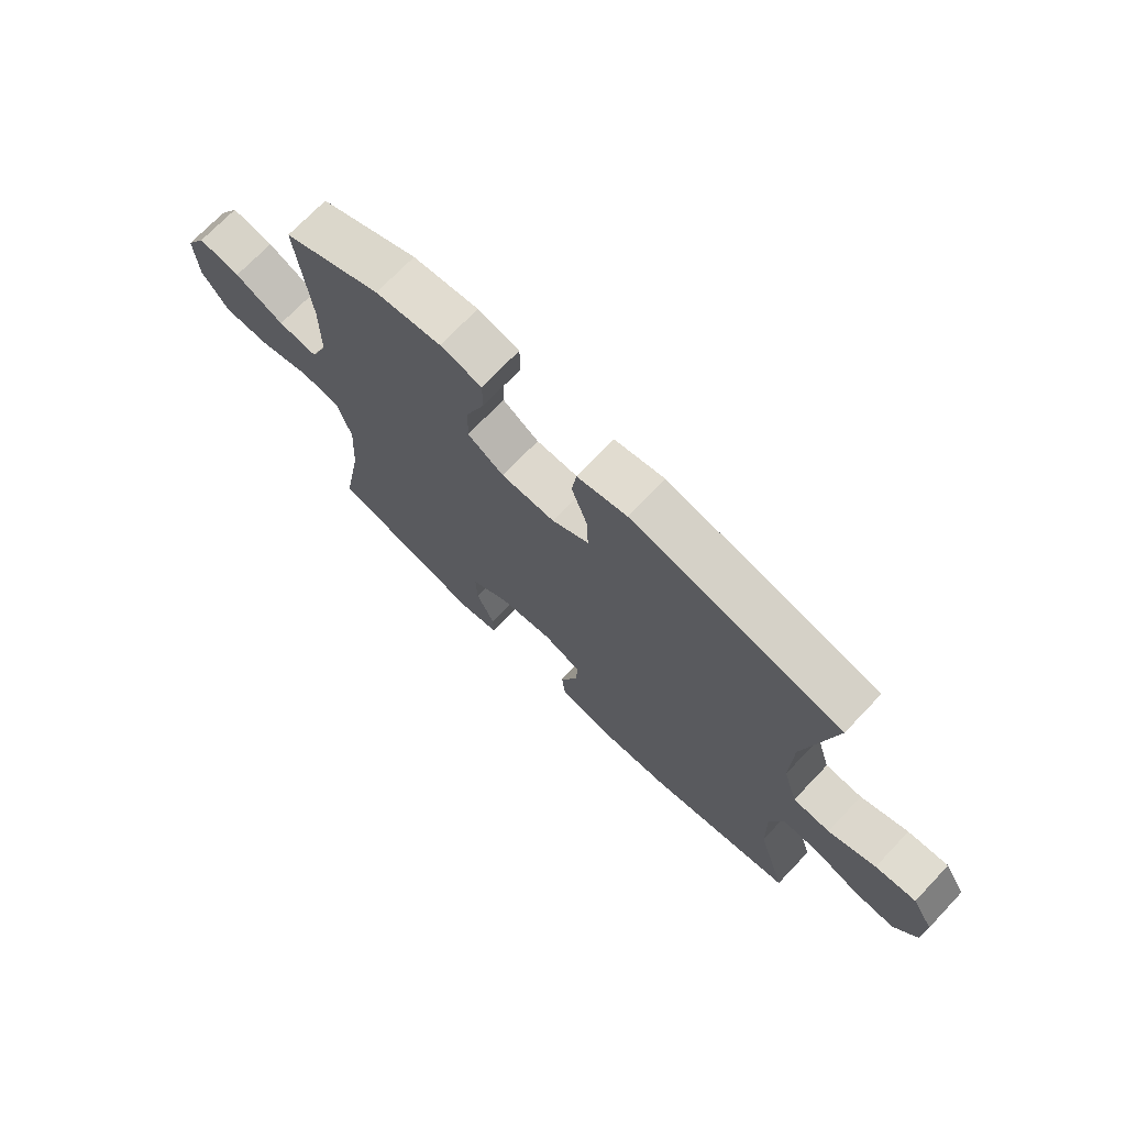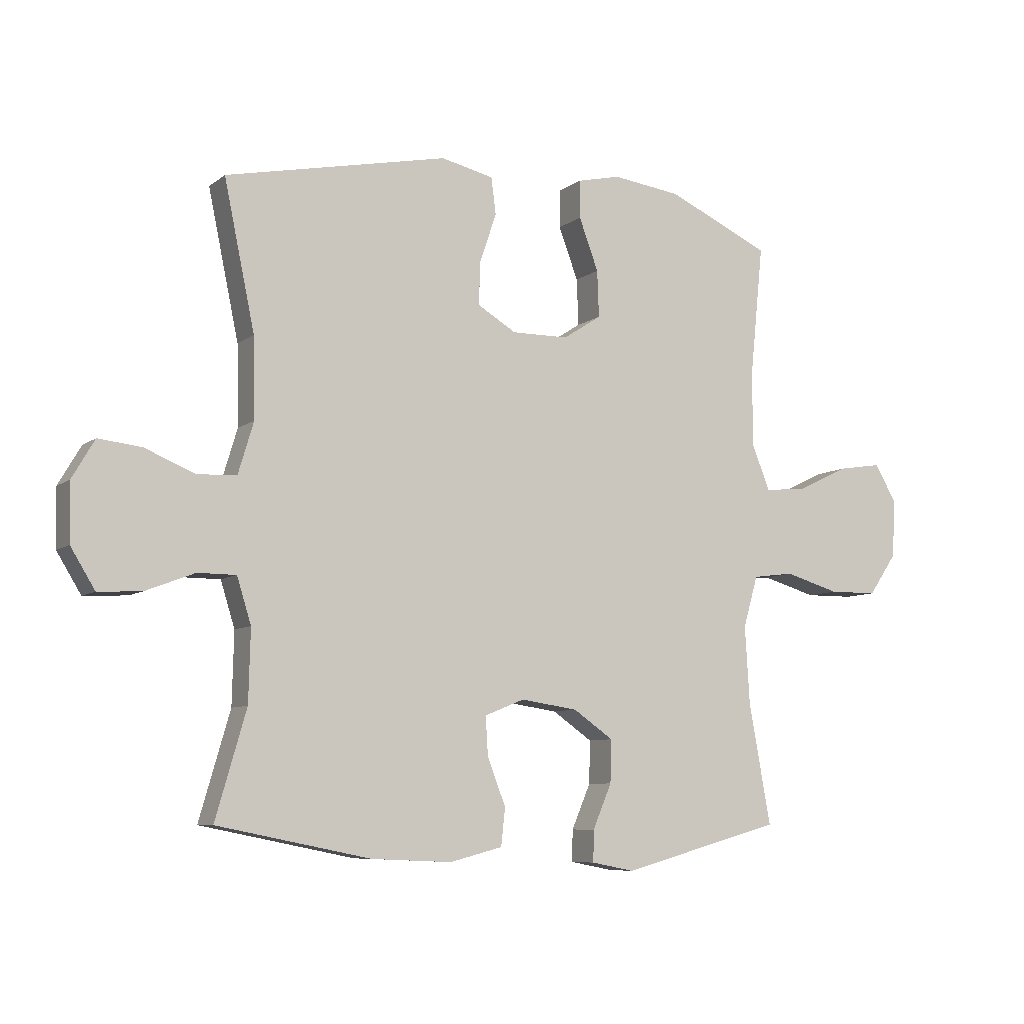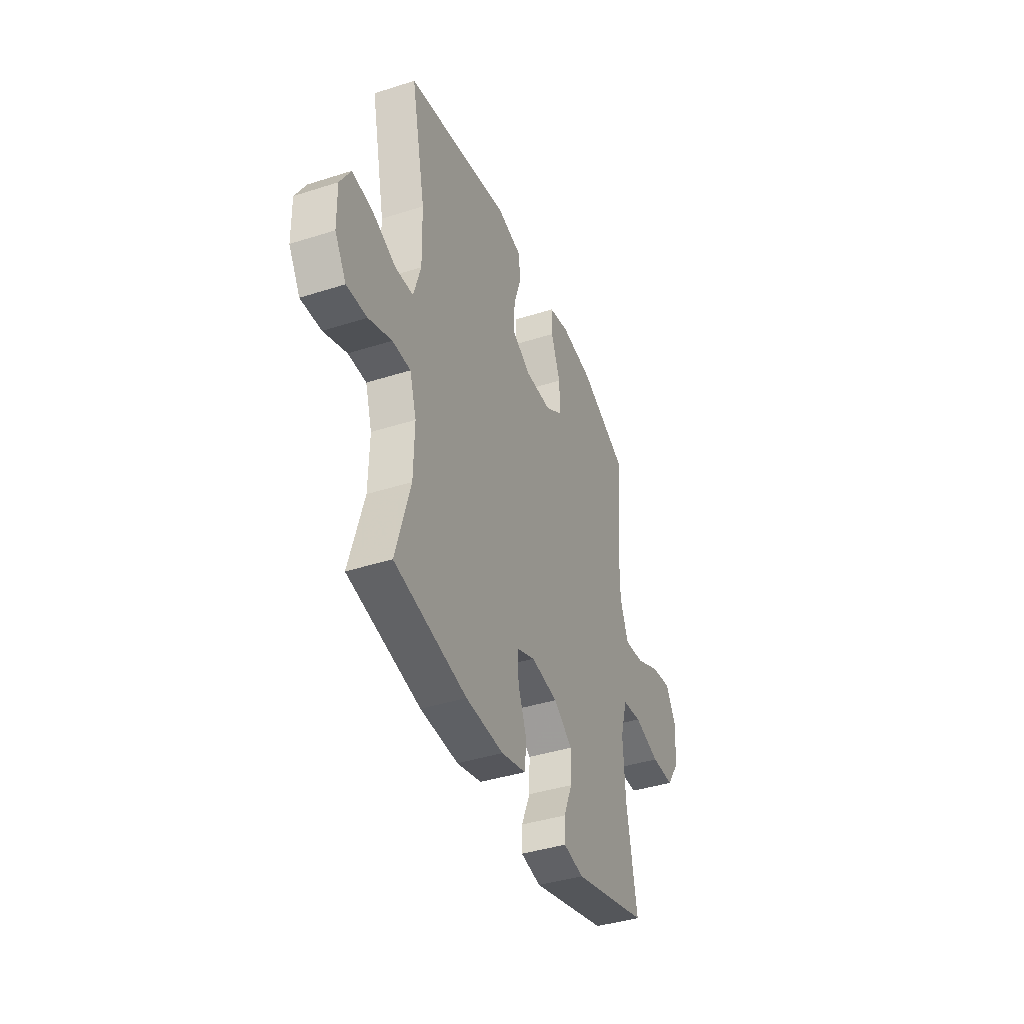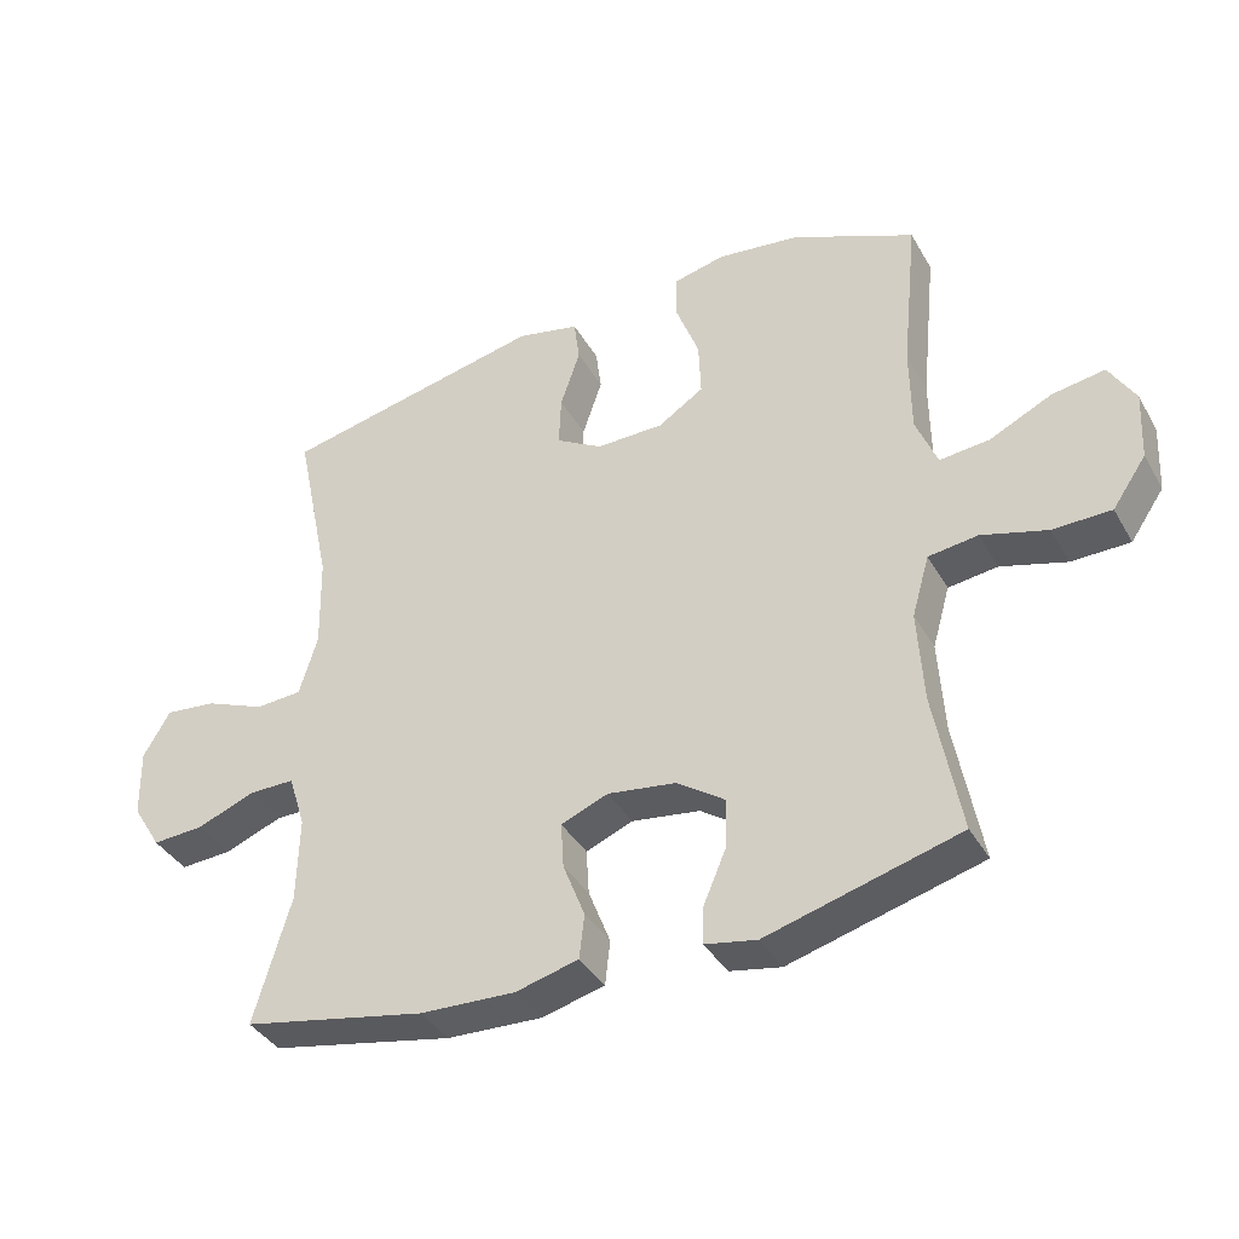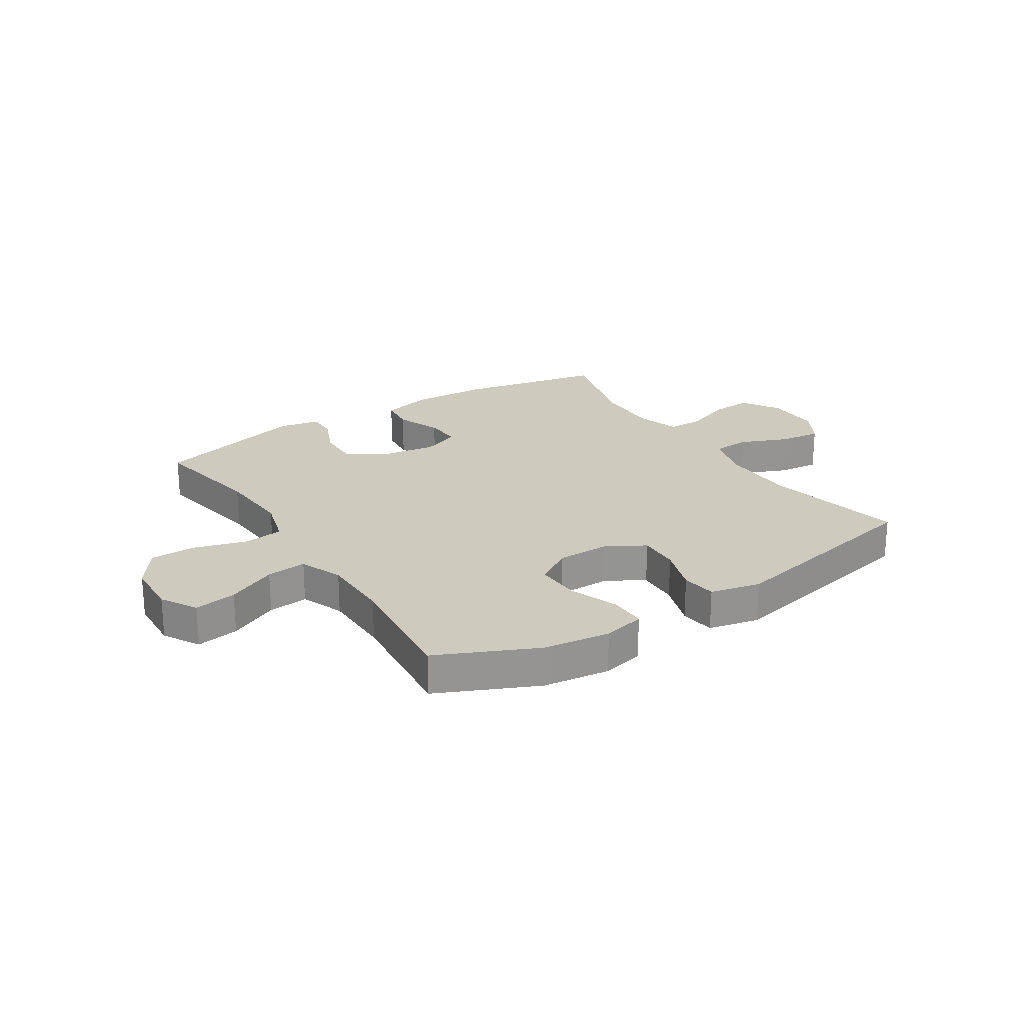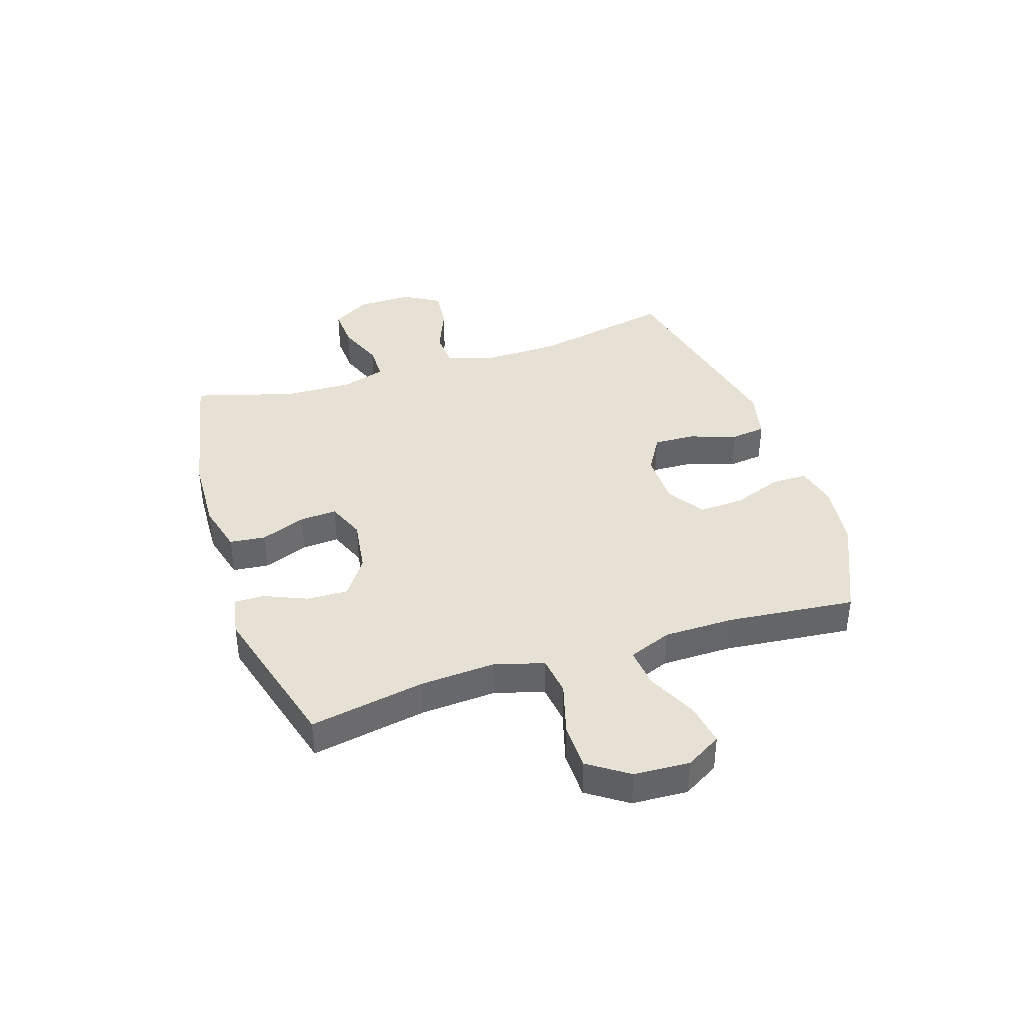
<metadata>
{"format":"obj","ext":"obj","renderer":"f3d","projection":"perspective","resolution":1024,"background":"white","views":[{"elev":71.8,"azim":43.6,"up":"+Z"},{"elev":-7.8,"azim":152.1,"up":"+Z"},{"elev":-40.5,"azim":111.4,"up":"+Z"},{"elev":-38.4,"azim":-153.0,"up":"+Z"},{"elev":23.2,"azim":-32.7,"up":"+Y"},{"elev":39.1,"azim":-108.0,"up":"+Y"}]}
</metadata>
<code>
v -0.5 0.07 -0.5
v -0.463 0.07 -0.297
v -0.455 0.07 -0.165
v -0.48 0.07 -0.078
v -0.55 0.07 -0.069
v -0.643 0.07 -0.096
v -0.726 0.07 -0.095
v -0.774 0.07 -0.025
v -0.779 0.07 0.073
v -0.742 0.07 0.136
v -0.667 0.07 0.124
v -0.579 0.07 0.082
v -0.508 0.07 0.075
v -0.478 0.07 0.151
v -0.477 0.07 0.275
v -0.5 0.07 0.5
v -0.325 0.07 0.579
v -0.208 0.07 0.594
v -0.134 0.07 0.577
v -0.134 0.07 0.513
v -0.167 0.07 0.425
v -0.17 0.07 0.346
v -0.105 0.07 0.304
v -0.009 0.07 0.303
v 0.057 0.07 0.342
v 0.054 0.07 0.415
v 0.026 0.07 0.498
v 0.034 0.07 0.56
v 0.123 0.07 0.58
v 0.5 0.07 0.5
v 0.448 0.07 0.252
v 0.445 0.07 0.117
v 0.471 0.07 0.031
v 0.537 0.07 0.027
v 0.622 0.07 0.062
v 0.695 0.07 0.07
v 0.733 0.07 0.005
v 0.731 0.07 -0.092
v 0.69 0.07 -0.159
v 0.617 0.07 -0.155
v 0.534 0.07 -0.123
v 0.469 0.07 -0.123
v 0.445 0.07 -0.2
v 0.448 0.07 -0.321
v 0.5 0.07 -0.5
v 0.24 0.07 -0.552
v 0.104 0.07 -0.558
v 0.015 0.07 -0.535
v 0.008 0.07 -0.472
v 0.039 0.07 -0.392
v 0.043 0.07 -0.327
v -0.024 0.07 -0.3
v -0.121 0.07 -0.314
v -0.189 0.07 -0.361
v -0.187 0.07 -0.433
v -0.155 0.07 -0.508
v -0.154 0.07 -0.561
v -0.227 0.07 -0.575
v -0.5 0 -0.5
v -0.463 0 -0.297
v -0.455 0 -0.165
v -0.48 0 -0.078
v -0.55 0 -0.069
v -0.643 0 -0.096
v -0.726 0 -0.095
v -0.774 0 -0.025
v -0.779 0 0.073
v -0.742 0 0.136
v -0.667 0 0.124
v -0.579 0 0.082
v -0.508 0 0.075
v -0.478 0 0.151
v -0.477 0 0.275
v -0.5 0 0.5
v -0.325 0 0.579
v -0.208 0 0.594
v -0.134 0 0.577
v -0.134 0 0.513
v -0.167 0 0.425
v -0.17 0 0.346
v -0.105 0 0.304
v -0.009 0 0.303
v 0.057 0 0.342
v 0.054 0 0.415
v 0.026 0 0.498
v 0.034 0 0.56
v 0.123 0 0.58
v 0.5 0 0.5
v 0.448 0 0.252
v 0.445 0 0.117
v 0.471 0 0.031
v 0.537 0 0.027
v 0.622 0 0.062
v 0.695 0 0.07
v 0.733 0 0.005
v 0.731 0 -0.092
v 0.69 0 -0.159
v 0.617 0 -0.155
v 0.534 0 -0.123
v 0.469 0 -0.123
v 0.445 0 -0.2
v 0.448 0 -0.321
v 0.5 0 -0.5
v 0.24 0 -0.552
v 0.104 0 -0.558
v 0.015 0 -0.535
v 0.008 0 -0.472
v 0.039 0 -0.392
v 0.043 0 -0.327
v -0.024 0 -0.3
v -0.121 0 -0.314
v -0.189 0 -0.361
v -0.187 0 -0.433
v -0.155 0 -0.508
v -0.154 0 -0.561
v -0.227 0 -0.575
f 55 56 57 58
f 54 55 58 1
f 53 54 1 2
f 52 53 2 3
f 47 48 49 50
f 47 50 51
f 44 45 46 47
f 43 44 47 51
f 42 43 51 52
f 38 39 40 41
f 38 41 42
f 37 38 42
f 34 35 36 37
f 33 34 37 42
f 32 33 42 52
f 28 29 30 31
f 26 27 28 31
f 25 26 31 32
f 24 25 32 52
f 18 19 20 21
f 18 21 22
f 15 16 17 18
f 14 15 18 22
f 13 14 22 23
f 9 10 11 12
f 9 12 13
f 8 9 13
f 5 6 7 8
f 4 5 8 13
f 13 23 24 52
f 3 4 13 52
f 116 115 114 113
f 59 116 113 112
f 60 59 112 111
f 61 60 111 110
f 108 107 106 105
f 109 108 105
f 105 104 103 102
f 109 105 102 101
f 110 109 101 100
f 99 98 97 96
f 100 99 96
f 100 96 95
f 95 94 93 92
f 100 95 92 91
f 110 100 91 90
f 89 88 87 86
f 89 86 85 84
f 90 89 84 83
f 110 90 83 82
f 79 78 77 76
f 80 79 76
f 76 75 74 73
f 80 76 73 72
f 81 80 72 71
f 70 69 68 67
f 71 70 67
f 71 67 66
f 66 65 64 63
f 71 66 63 62
f 110 82 81 71
f 110 71 62 61
f 1 59 60 2
f 2 60 61 3
f 3 61 62 4
f 4 62 63 5
f 5 63 64 6
f 6 64 65 7
f 7 65 66 8
f 8 66 67 9
f 9 67 68 10
f 10 68 69 11
f 11 69 70 12
f 12 70 71 13
f 13 71 72 14
f 14 72 73 15
f 15 73 74 16
f 16 74 75 17
f 17 75 76 18
f 18 76 77 19
f 19 77 78 20
f 20 78 79 21
f 21 79 80 22
f 22 80 81 23
f 23 81 82 24
f 24 82 83 25
f 25 83 84 26
f 26 84 85 27
f 27 85 86 28
f 28 86 87 29
f 29 87 88 30
f 30 88 89 31
f 31 89 90 32
f 32 90 91 33
f 33 91 92 34
f 34 92 93 35
f 35 93 94 36
f 36 94 95 37
f 37 95 96 38
f 38 96 97 39
f 39 97 98 40
f 40 98 99 41
f 41 99 100 42
f 42 100 101 43
f 43 101 102 44
f 44 102 103 45
f 45 103 104 46
f 46 104 105 47
f 47 105 106 48
f 48 106 107 49
f 49 107 108 50
f 50 108 109 51
f 51 109 110 52
f 52 110 111 53
f 53 111 112 54
f 54 112 113 55
f 55 113 114 56
f 56 114 115 57
f 57 115 116 58
f 58 116 59 1

</code>
